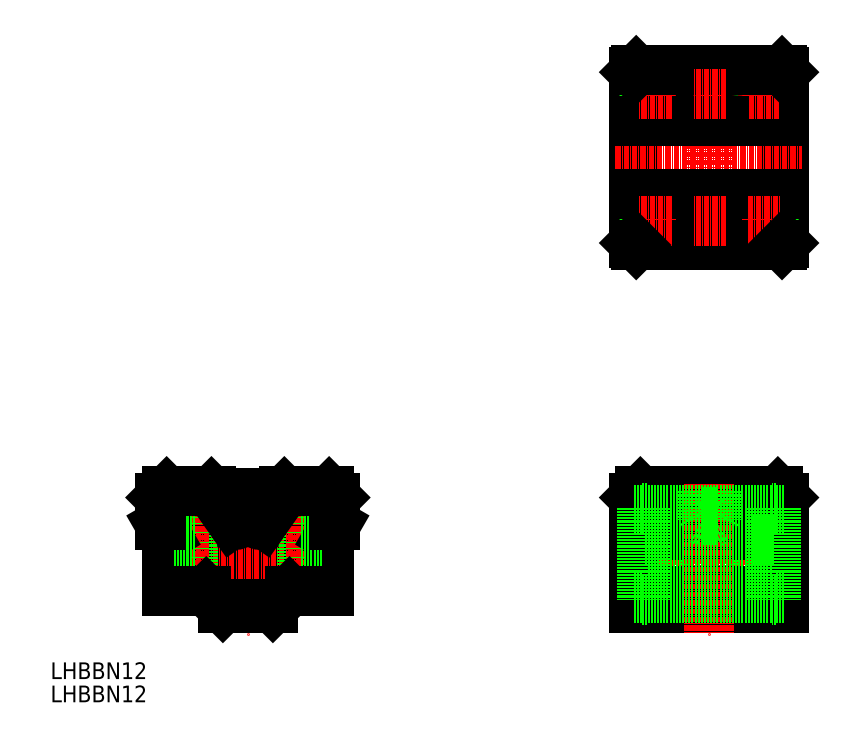
<metadata>
{"format":"dxf","ext":"dxf","renderer":"ezdxf+matplotlib","layout":"modelspace","background":"white","min_lineweight":24,"dpi":150}
</metadata>
<code>
0
SECTION
2
ENTITIES
0
TEXT
8
0
10
55.77
20
22.73
30
0
40
4
1
LHBBN12
0
TEXT
8
0
10
55.77
20
28.3
30
0
40
4
1
LHBBN12
0
LINE
8
CENTER
10
103.2
20
75.17
30
0
11
103.2
21
39.17
31
0
0
CIRCLE
8
0
10
103.2
20
58.37
30
0
40
10.5
0
LINE
8
0
10
109.2
20
45.37
30
0
11
97.15
21
45.37
31
0
0
ARC
8
0
10
103.2
20
58.67
30
0
40
8.65
50
118
51
62.01
0
ARC
8
0
10
103.2
20
58.37
30
0
40
9.45
50
77.89
51
102.1
0
CIRCLE
8
0
10
103.2
20
58.37
30
0
40
6
0
LINE
8
0
10
94.8
20
72.97
30
0
11
111.5
21
72.97
31
0
0
LINE
8
CENTER
10
80.69
20
58.37
30
0
11
127.1
21
58.37
31
0
0
LINE
8
0
10
85.75
20
73.37
30
0
11
85.75
21
49.37
31
0
0
LINE
8
0
10
90.05
20
73.37
30
0
11
90.05
21
49.37
31
0
0
LINE
8
0
10
90.4
20
73.37
30
0
11
90.4
21
61.37
31
0
0
LINE
8
0
10
85.4
20
73.37
30
0
11
85.4
21
61.37
31
0
0
LINE
8
0
10
82.15
20
71.87
30
0
11
83.65
21
73.37
31
0
0
LINE
8
CENTER
10
87.9
20
74.94
30
0
11
87.9
21
46.65
31
0
0
LINE
8
0
10
83.65
20
62.77
30
0
11
83.65
21
49.37
31
0
0
LINE
8
0
10
83.65
20
49.37
30
0
11
93.15
21
49.37
31
0
0
LINE
8
0
10
97.15
20
45.37
30
0
11
93.15
21
49.37
31
0
0
LINE
8
0
10
83.65
20
62.77
30
0
11
82.15
21
65.37
31
0
0
LINE
8
0
10
90.4
20
61.37
30
0
11
85.4
21
61.37
31
0
0
LINE
8
0
10
82.15
20
71.87
30
0
11
82.15
21
65.37
31
0
0
LINE
8
0
10
101.3
20
66.45
30
0
11
101.1
21
68.66
31
0
0
LINE
8
0
10
99.46
20
65.79
30
0
11
99.1
21
66.31
31
0
0
CIRCLE
8
0
10
100.1
20
66.76
30
0
40
0.65
0
ARC
8
0
10
100.3
20
66.36
30
0
40
0.9995
50
215
51
4.992
0
LINE
8
0
10
83.65
20
73.37
30
0
11
94.4
21
73.37
31
0
0
LINE
8
0
10
94.8
20
72.97
30
0
11
94.4
21
73.37
31
0
0
LINE
8
0
10
120.6
20
73.37
30
0
11
120.6
21
49.37
31
0
0
LINE
8
0
10
116.3
20
73.37
30
0
11
116.3
21
49.37
31
0
0
LINE
8
0
10
115.9
20
73.37
30
0
11
115.9
21
61.37
31
0
0
LINE
8
0
10
120.9
20
73.37
30
0
11
120.9
21
61.37
31
0
0
LINE
8
0
10
124.2
20
71.87
30
0
11
122.7
21
73.37
31
0
0
LINE
8
CENTER
10
118.4
20
74.94
30
0
11
118.4
21
46.65
31
0
0
LINE
8
0
10
122.7
20
62.77
30
0
11
122.7
21
49.37
31
0
0
LINE
8
0
10
113.2
20
49.37
30
0
11
122.7
21
49.37
31
0
0
LINE
8
0
10
109.2
20
45.37
30
0
11
113.2
21
49.37
31
0
0
LINE
8
0
10
105
20
66.45
30
0
11
105.2
21
68.66
31
0
0
ARC
8
0
10
106
20
66.36
30
0
40
0.9998
50
175
51
325
0
LINE
8
0
10
106.8
20
65.79
30
0
11
107.2
21
66.31
31
0
0
CIRCLE
8
0
10
106.2
20
66.76
30
0
40
0.65
0
LINE
8
0
10
122.7
20
62.77
30
0
11
124.2
21
65.37
31
0
0
LINE
8
0
10
120.9
20
61.37
30
0
11
115.9
21
61.37
31
0
0
LINE
8
0
10
124.2
20
71.87
30
0
11
124.2
21
65.37
31
0
0
LINE
8
0
10
122.7
20
73.37
30
0
11
111.9
21
73.37
31
0
0
LINE
8
0
10
111.5
20
72.97
30
0
11
111.9
21
73.37
31
0
0
LINE
8
CENTER
10
192.4
20
58.37
30
0
11
236.2
21
58.37
31
0
0
LINE
8
0
10
198.4
20
73.37
30
0
11
198.4
21
61.37
31
0
0
LINE
8
0
10
198.7
20
73.37
30
0
11
198.7
21
49.37
31
0
0
LINE
8
0
10
195.9
20
71.87
30
0
11
197.4
21
73.37
31
0
0
LINE
8
0
10
203
20
73.37
30
0
11
203
21
49.37
31
0
0
LINE
8
0
10
203.4
20
73.37
30
0
11
203.4
21
61.37
31
0
0
LINE
8
0
10
229.4
20
73.37
30
0
11
229.4
21
61.37
31
0
0
LINE
8
0
10
229
20
73.37
30
0
11
229
21
49.37
31
0
0
LINE
8
0
10
224.4
20
73.37
30
0
11
224.4
21
61.37
31
0
0
LINE
8
0
10
224.7
20
73.37
30
0
11
224.7
21
49.37
31
0
0
LINE
8
0
10
231.9
20
71.87
30
0
11
230.4
21
73.37
31
0
0
LINE
8
CENTER
10
226.9
20
74.94
30
0
11
226.9
21
46.65
31
0
0
LINE
8
CENTER
10
200.9
20
74.94
30
0
11
200.9
21
46.65
31
0
0
LINE
8
0
10
195.9
20
49.37
30
0
11
231.9
21
49.37
31
0
0
LINE
8
0
10
195.9
20
45.37
30
0
11
231.9
21
45.37
31
0
0
LINE
8
0
10
195.9
20
65.37
30
0
11
231.9
21
65.37
31
0
0
LINE
8
0
10
195.9
20
62.77
30
0
11
231.9
21
62.77
31
0
0
LINE
8
0
10
195.9
20
71.87
30
0
11
231.9
21
71.87
31
0
0
LINE
8
0
10
195.9
20
71.87
30
0
11
195.9
21
45.37
31
0
0
LINE
8
0
10
204.9
20
49.37
30
0
11
204.9
21
49.37
31
0
0
LINE
8
0
10
213.9
20
49.37
30
0
11
213.9
21
49.37
31
0
0
LINE
8
0
10
203.4
20
61.37
30
0
11
198.4
21
61.37
31
0
0
LINE
8
0
10
231.9
20
71.87
30
0
11
231.9
21
45.37
31
0
0
LINE
8
0
10
229.4
20
61.37
30
0
11
224.4
21
61.37
31
0
0
LINE
8
0
10
197.4
20
73.37
30
0
11
230.4
21
73.37
31
0
0
CIRCLE
8
0
10
226.9
20
168.7
30
0
40
2.15
0
CIRCLE
8
0
10
226.9
20
168.7
30
0
40
2.5
0
LINE
8
0
10
231.9
20
133
30
0
11
231.9
21
174
31
0
0
LINE
8
0
10
195.9
20
133
30
0
11
195.9
21
174
31
0
0
CIRCLE
8
0
10
200.9
20
168.7
30
0
40
2.15
0
CIRCLE
8
0
10
200.9
20
168.7
30
0
40
2.5
0
LINE
8
CENTER
10
200.9
20
172.7
30
0
11
200.9
21
164.7
31
0
0
LINE
8
CENTER
10
226.9
20
172.7
30
0
11
226.9
21
164.7
31
0
0
LINE
8
CENTER
10
213.9
20
127.6
30
0
11
213.9
21
179.8
31
0
0
LINE
8
CENTER
10
191.4
20
153.5
30
0
11
236.1
21
153.5
31
0
0
CIRCLE
8
0
10
226.9
20
138.2
30
0
40
2.15
0
CIRCLE
8
0
10
226.9
20
138.2
30
0
40
2.5
0
CIRCLE
8
0
10
200.9
20
138.2
30
0
40
2.15
0
CIRCLE
8
0
10
200.9
20
138.2
30
0
40
2.5
0
LINE
8
CENTER
10
226.9
20
134.2
30
0
11
226.9
21
142.2
31
0
0
LINE
8
CENTER
10
200.9
20
134.2
30
0
11
200.9
21
142.2
31
0
0
LINE
8
0
10
196.4
20
132.5
30
0
11
231.4
21
132.5
31
0
0
LINE
8
0
10
195.9
20
162.2
30
0
11
231.9
21
162.2
31
0
0
LINE
8
0
10
195.9
20
144.7
30
0
11
231.9
21
144.7
31
0
0
LINE
8
CENTER
10
204.9
20
138.2
30
0
11
196.9
21
138.2
31
0
0
LINE
8
CENTER
10
204.9
20
168.7
30
0
11
196.9
21
168.7
31
0
0
LINE
8
CENTER
10
223.1
20
138.2
30
0
11
230.9
21
138.2
31
0
0
LINE
8
CENTER
10
223.5
20
168.7
30
0
11
230.9
21
168.7
31
0
0
LINE
8
0
10
196.4
20
174.5
30
0
11
231.4
21
174.5
31
0
0
LINE
8
0
10
196.4
20
174.5
30
0
11
195.9
21
174
31
0
0
LINE
8
0
10
195.9
20
133
30
0
11
196.4
21
132.5
31
0
0
LINE
8
0
10
231.4
20
132.5
30
0
11
231.9
21
133
31
0
0
LINE
8
0
10
231.9
20
174
30
0
11
231.4
21
174.5
31
0
0
LINE
8
CENTER
10
213.9
20
75.17
30
0
11
213.9
21
39.17
31
0
0
LINE
8
0
10
195.9
20
68.87
30
0
11
197.8
21
68.87
31
0
0
LINE
8
0
10
195.9
20
47.87
30
0
11
197.8
21
47.87
31
0
0
LINE
8
0
10
228.9
20
52.37
30
0
11
199
21
52.37
31
0
0
LINE
8
0
10
228.9
20
64.37
30
0
11
199
21
64.37
31
0
0
LINE
8
0
10
228.9
20
68.87
30
0
11
199
21
68.87
31
0
0
LINE
8
0
10
228.9
20
47.87
30
0
11
199
21
47.87
31
0
0
LINE
8
0
10
197.8
20
69.37
30
0
11
197.8
21
47.37
31
0
0
LINE
8
0
10
199
20
69.37
30
0
11
199
21
47.37
31
0
0
LINE
8
0
10
197.8
20
47.37
30
0
11
199
21
47.37
31
0
0
LINE
8
0
10
197.8
20
69.37
30
0
11
199
21
69.37
31
0
0
LINE
8
0
10
228.9
20
69.37
30
0
11
228.9
21
47.37
31
0
0
LINE
8
0
10
229.9
20
69.37
30
0
11
229.9
21
47.37
31
0
0
LINE
8
0
10
229.9
20
47.37
30
0
11
228.9
21
47.37
31
0
0
LINE
8
0
10
231.9
20
47.87
30
0
11
229.9
21
47.87
31
0
0
LINE
8
0
10
231.9
20
68.87
30
0
11
229.9
21
68.87
31
0
0
LINE
8
0
10
229.9
20
69.37
30
0
11
228.9
21
69.37
31
0
0
CIRCLE
8
0
10
213.9
20
168.7
30
0
40
2
0
ARC
8
0
10
213.9
20
137.7
30
0
40
2
50
180
51
0
0
ARC
8
0
10
213.9
20
138.7
30
0
40
2
50
0
51
180
0
LINE
8
0
10
215.9
20
137.7
30
0
11
215.9
21
138.7
31
0
0
LINE
8
0
10
211.9
20
137.7
30
0
11
211.9
21
138.7
31
0
0
LINE
8
CENTER
10
217.9
20
168.7
30
0
11
209.9
21
168.7
31
0
0
LINE
8
CENTER
10
217.9
20
138.2
30
0
11
209.9
21
138.2
31
0
0
LINE
8
0
10
213.9
20
65.44
30
0
11
215.5
21
66.37
31
0
0
LINE
8
0
10
212.3
20
66.37
30
0
11
215.5
21
66.37
31
0
0
LINE
8
0
10
213.9
20
65.44
30
0
11
212.3
21
66.37
31
0
0
LINE
8
0
10
215.9
20
68.37
30
0
11
211.9
21
68.37
31
0
0
LINE
8
0
10
211.9
20
73.37
30
0
11
211.9
21
68.37
31
0
0
LINE
8
0
10
215.9
20
73.37
30
0
11
215.9
21
68.37
31
0
0
LINE
8
0
10
212.3
20
73.37
30
0
11
212.3
21
66.37
31
0
0
LINE
8
0
10
215.5
20
73.37
30
0
11
215.5
21
66.37
31
0
0
LINE
8
0
10
215.9
20
68.37
30
0
11
215.5
21
67.68
31
0
0
LINE
8
0
10
211.9
20
68.37
30
0
11
212.3
21
67.68
31
0
0
ENDSEC
0
EOF

</code>
